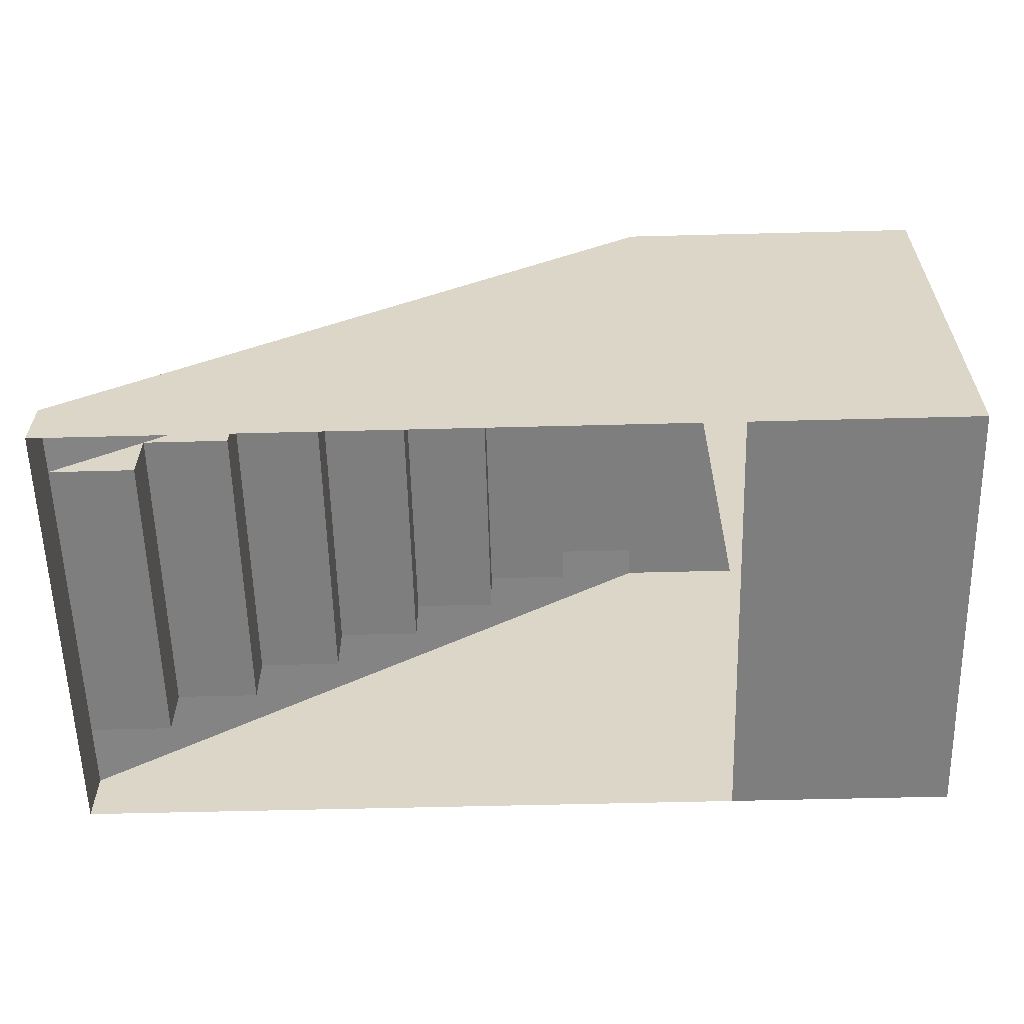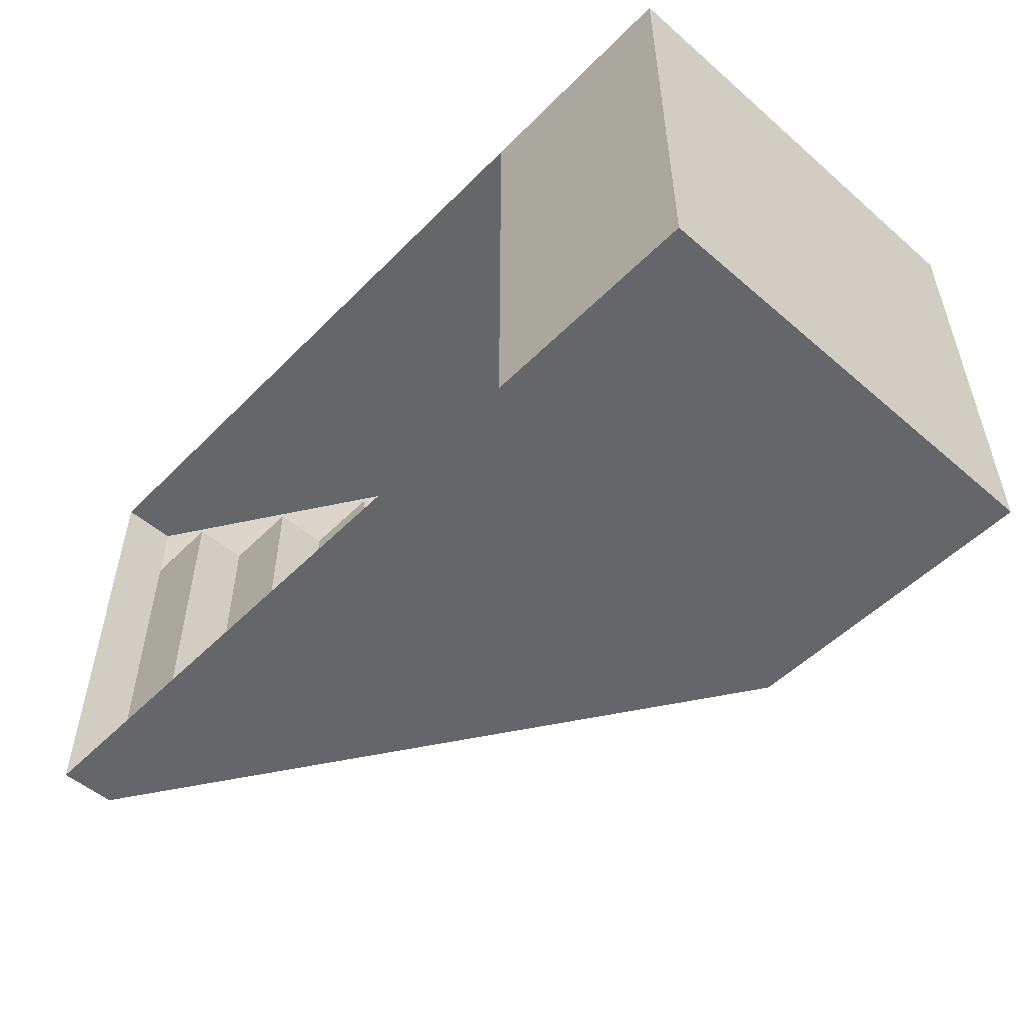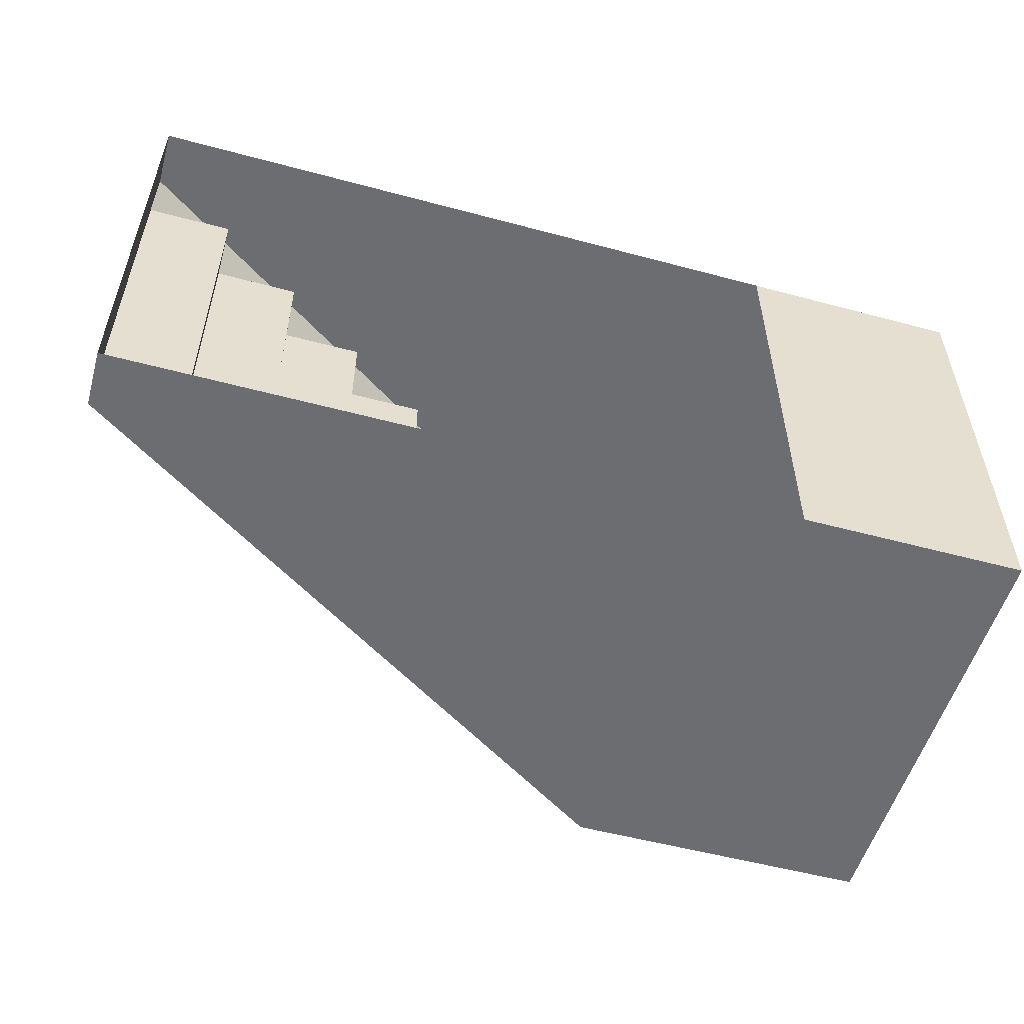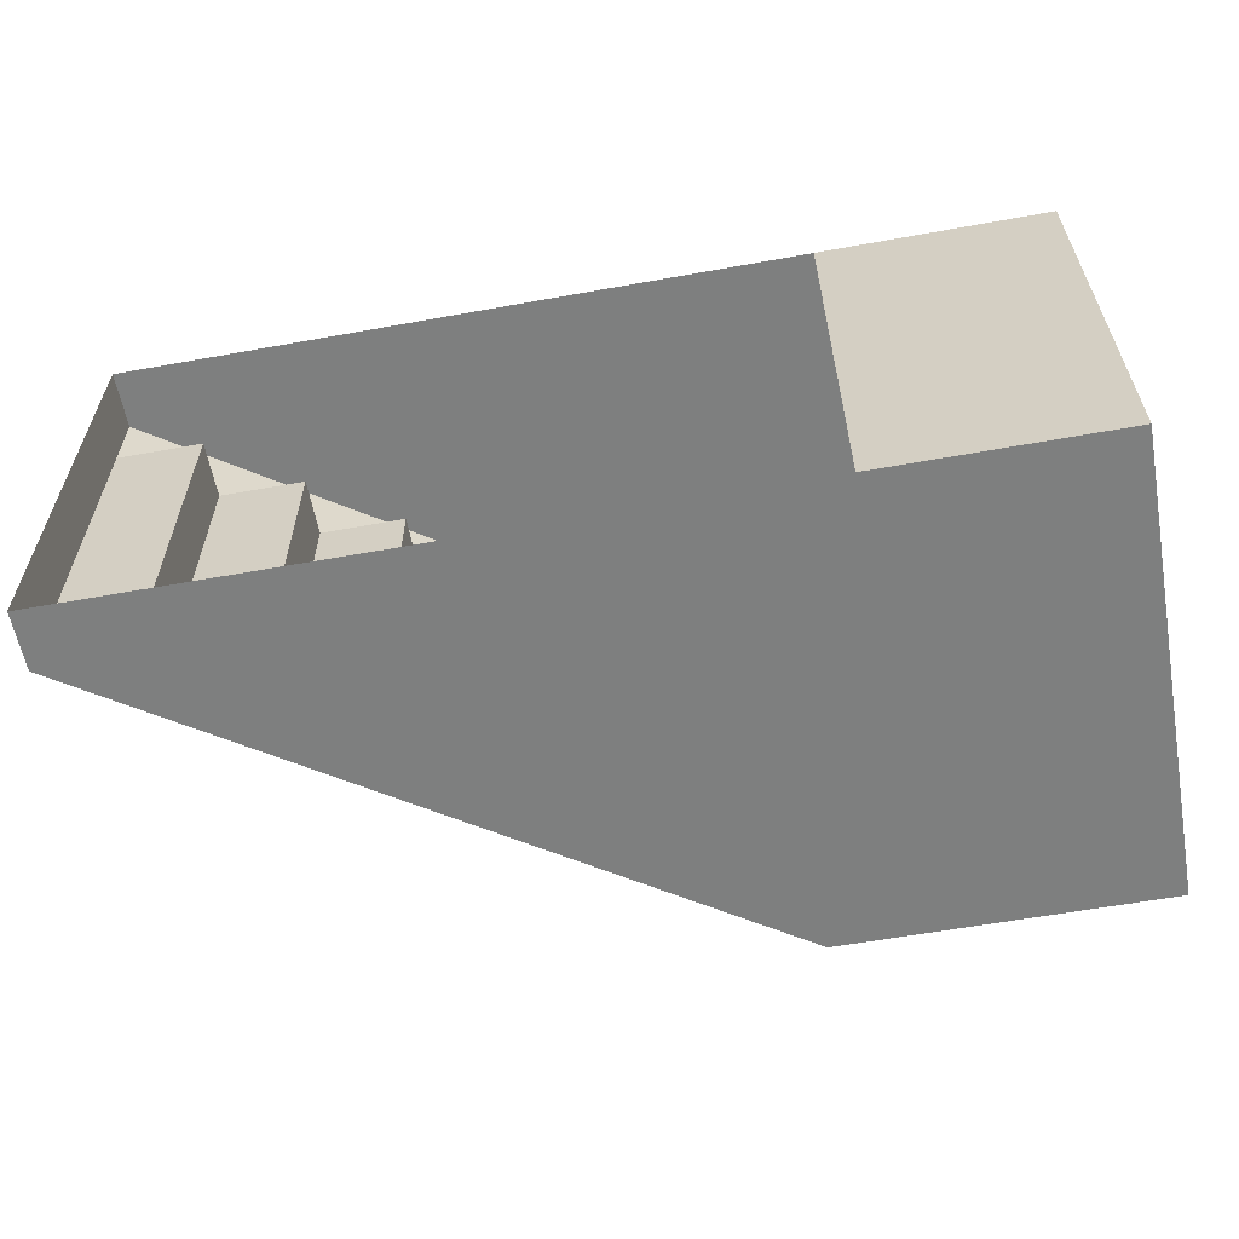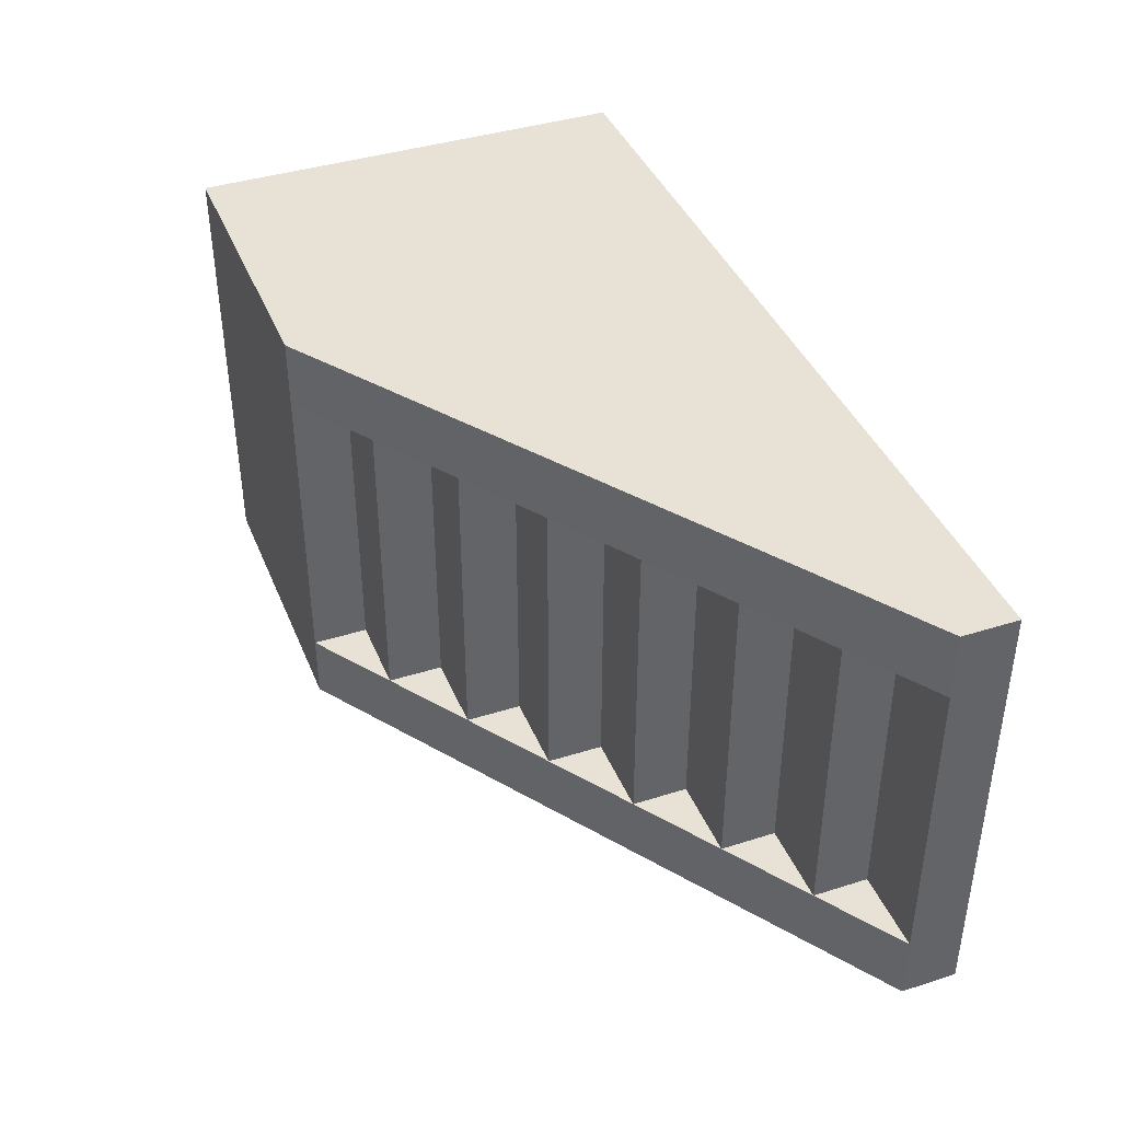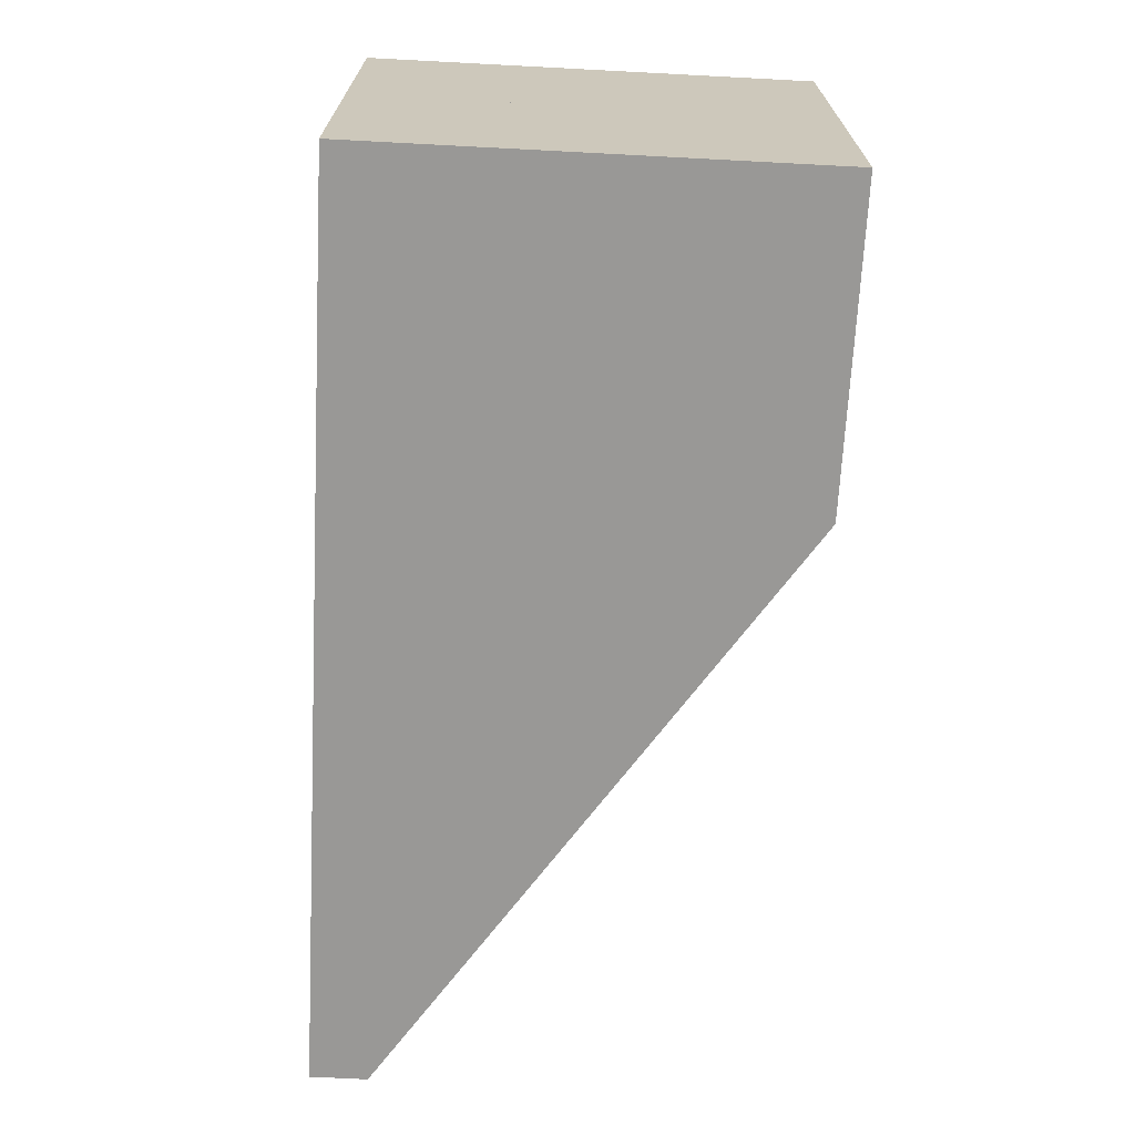
<metadata>
{"format":"obj","ext":"obj","renderer":"f3d","projection":"perspective","resolution":1024,"background":"white","views":[{"elev":-59.4,"azim":1.5,"up":"+Y"},{"elev":-51.9,"azim":47.1,"up":"+Z"},{"elev":-54.0,"azim":-15.9,"up":"+Z"},{"elev":-59.6,"azim":10.5,"up":"+Z"},{"elev":40.4,"azim":-111.2,"up":"+Z"},{"elev":-68.6,"azim":87.0,"up":"+Z"}]}
</metadata>
<code>
o Cube_Cube.009
v -1.5 0 1
v 1.5 0 1
v 1.5 2 1
v -1.125 0 1
v -0.75 0 1
v -0.375 0 1
v 0 0 1
v 0.375 0 1
v 0.75 0 1
v 1.125 0 1
v 1.125 2 1
v -1.5 0.25 1
v 1.5 1.75 1
v 1.125 1.75 1
v 0.75 1.75 1
v 0.75 1.5 1
v 0.375 1.5 1
v 0.375 1.25 1
v 0 1.25 1
v 0 1 1
v -0.375 1 1
v -0.375 0.75 1
v -0.75 0.75 1
v -0.75 0.5 1
v -1.125 0.5 1
v -1.125 0.25 1
v -1.5 0 0.6974
v 1.5 2 0.6974
v -1.125 0.5 0.6974
v -0.75 0.75 0.6974
v 1.125 2 0.6974
v -0.375 1 0.6974
v 0 1.25 0.6974
v 0.375 1.5 0.6974
v 2.5 0 0.6974
v 2.5 1.75 0.6974
v 2.5 0 1
v 2.5 1.75 1
v 2.5 2 1
v 2.5 2 0.6974
v 0.75 1.75 0.6974
v 1.5 0 0.6974
v -1.125 0.25 0.6974
v -0.75 0.5 0.6974
v -0.375 0.75 0.6974
v 0 1 0.6974
v 0.375 1.25 0.6974
v 0.75 1.5 0.6974
v -1.5 0.25 0.6974
v 1.125 1.75 0.6974
v -1.5 0 -1
v 1.5 0 -1
v 1.5 2 -1
v -1.125 0 -1
v -0.75 0 -1
v -0.375 0 -1
v 0 0 -1
v 0.375 0 -1
v 0.75 0 -1
v 1.125 0 -1
v 1.125 2 -1
v -1.5 0.25 -1
v 0.375 1.5 0
v 0 1.25 0
v 0 1 0
v -0.375 1 0
v 1.125 2 0
v -0.375 0.75 0
v 1.5 1.75 -1
v 0.375 1.25 0
v -0.75 0.75 0
v -0.75 0.5 0
v -1.125 0.5 0
v -1.125 0.25 0
v 1.5 2 0
v 1.125 1.75 -1
v 0.75 1.75 -1
v 0.75 1.5 -1
v 0.375 1.5 -1
v 0.375 1.25 -1
v 0 1.25 -1
v 0 1 -1
v -0.375 1 -1
v -0.375 0.75 -1
v -0.75 0.75 -1
v -0.75 0.5 -1
v 1.5 0 0
v -1.125 0.5 -1
v -1.125 0.25 -1
v -1.5 0 0
v 0.75 1.5 0
v 2.5 2 0
v 2.5 1.75 0
v 0.75 1.75 0
v 1.5 1.75 0
v -1.5 0.25 0
v 1.125 1.75 0
v -1.5 0 -0.6974
v 1.5 2 -0.6974
v -1.125 0.5 -0.6974
v -0.75 0.75 -0.6974
v 1.125 2 -0.6974
v -0.375 1 -0.6974
v 0 1.25 -0.6974
v 0.375 1.5 -0.6974
v 2.5 0 0
v 2.5 0 -0.6974
v 2.5 1.75 -0.6974
v 2.5 0 -1
v 2.5 1.75 -1
v 2.5 2 -1
v 2.5 2 -0.6974
v 0.75 1.75 -0.6974
v 1.5 0 -0.6974
v -1.125 0.25 -0.6974
v -0.75 0.5 -0.6974
v -0.375 0.75 -0.6974
v 0 1 -0.6974
v 0.375 1.25 -0.6974
v 0.75 1.5 -0.6974
v -1.5 0.25 -0.6974
v 1.125 1.75 -0.6974
f 19 18 17
f 42 87 106 35
f 28 31 11 3
f 13 3 11 14
f 29 30 44
f 24 25 26
f 22 23 24
f 32 33 46
f 4 26 12 1
f 14 11 15
f 14 15 16
f 16 17 18
f 13 14 10 2
f 34 41 48
f 18 19 20
f 20 21 22
f 5 24 26 4
f 6 22 24 5
f 7 20 22 6
f 8 18 20 7
f 9 16 18 8
f 10 14 16 9
f 46 33 64 65
f 27 49 96 90
f 44 30 71 72
f 43 29 73 74
f 45 32 66 68
f 48 41 94 91
f 47 34 63 70
f 16 15 17
f 20 19 21
f 33 34 47
f 49 29 43
f 30 32 45
f 1 12 49 27
f 31 50 41
f 71 30 45 68
f 75 28 40 92
f 66 32 46 65
f 73 29 44 72
f 74 96 49 43
f 3 13 38 39
f 13 2 37 38
f 2 42 35 37
f 93 92 40 36
f 106 93 36 35
f 35 36 38 37
f 67 97 50 31
f 94 41 50 97
f 63 34 48 91
f 75 67 31 28
f 36 40 39 38
f 28 3 39 40
f 64 33 47 70
f 22 21 23
f 24 23 25
f 26 25 12
f 11 31 41 15
f 17 15 41 34
f 19 17 34 33
f 21 19 33 32
f 23 21 32 30
f 25 23 30 29
f 29 49 12 25
f 81 79 80
f 114 107 106 87
f 99 53 61 102
f 69 76 61 53
f 100 116 101
f 86 89 88
f 84 86 85
f 103 118 104
f 54 51 62 89
f 76 77 61
f 76 78 77
f 78 80 79
f 69 52 60 76
f 87 106 93 95
f 105 120 113
f 80 82 81
f 82 84 83
f 55 54 89 86
f 56 55 86 84
f 57 56 84 82
f 58 57 82 80
f 59 58 80 78
f 60 59 78 76
f 118 65 64 104
f 98 90 96 121
f 116 72 71 101
f 115 74 73 100
f 117 68 66 103
f 120 91 94 113
f 119 70 63 105
f 78 79 77
f 82 83 81
f 104 119 105
f 121 115 100
f 101 117 103
f 51 98 121 62
f 102 113 122
f 71 68 117 101
f 75 92 112 99
f 66 65 118 103
f 73 72 116 100
f 74 115 121 96
f 95 93 92 75
f 53 111 110 69
f 69 110 109 52
f 52 109 107 114
f 93 108 112 92
f 106 107 108 93
f 107 109 110 108
f 67 102 122 97
f 94 97 122 113
f 63 91 120 105
f 75 99 102 67
f 108 110 111 112
f 99 112 111 53
f 64 70 119 104
f 84 85 83
f 86 88 85
f 89 62 88
f 61 77 113 102
f 79 105 113 77
f 81 104 105 79
f 83 103 104 81
f 85 101 103 83
f 88 100 101 85
f 100 88 62 121

</code>
